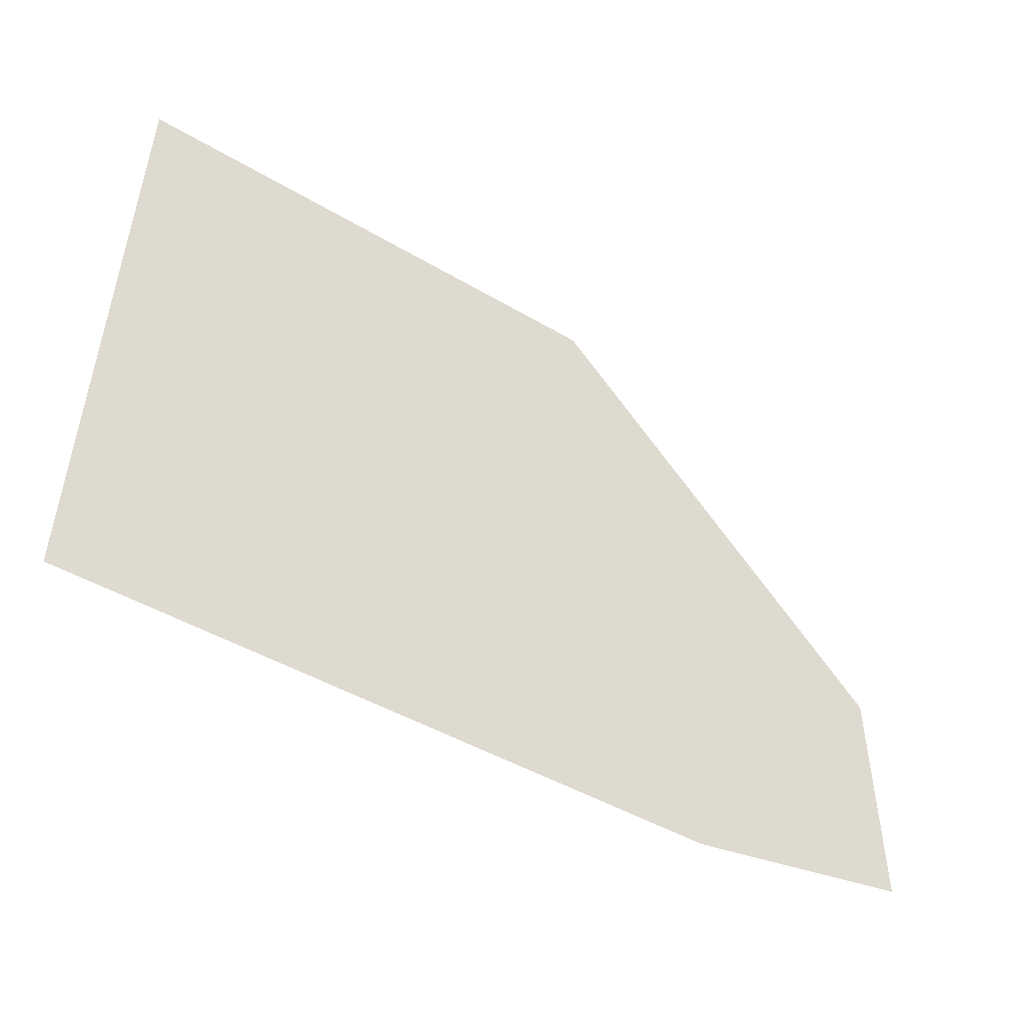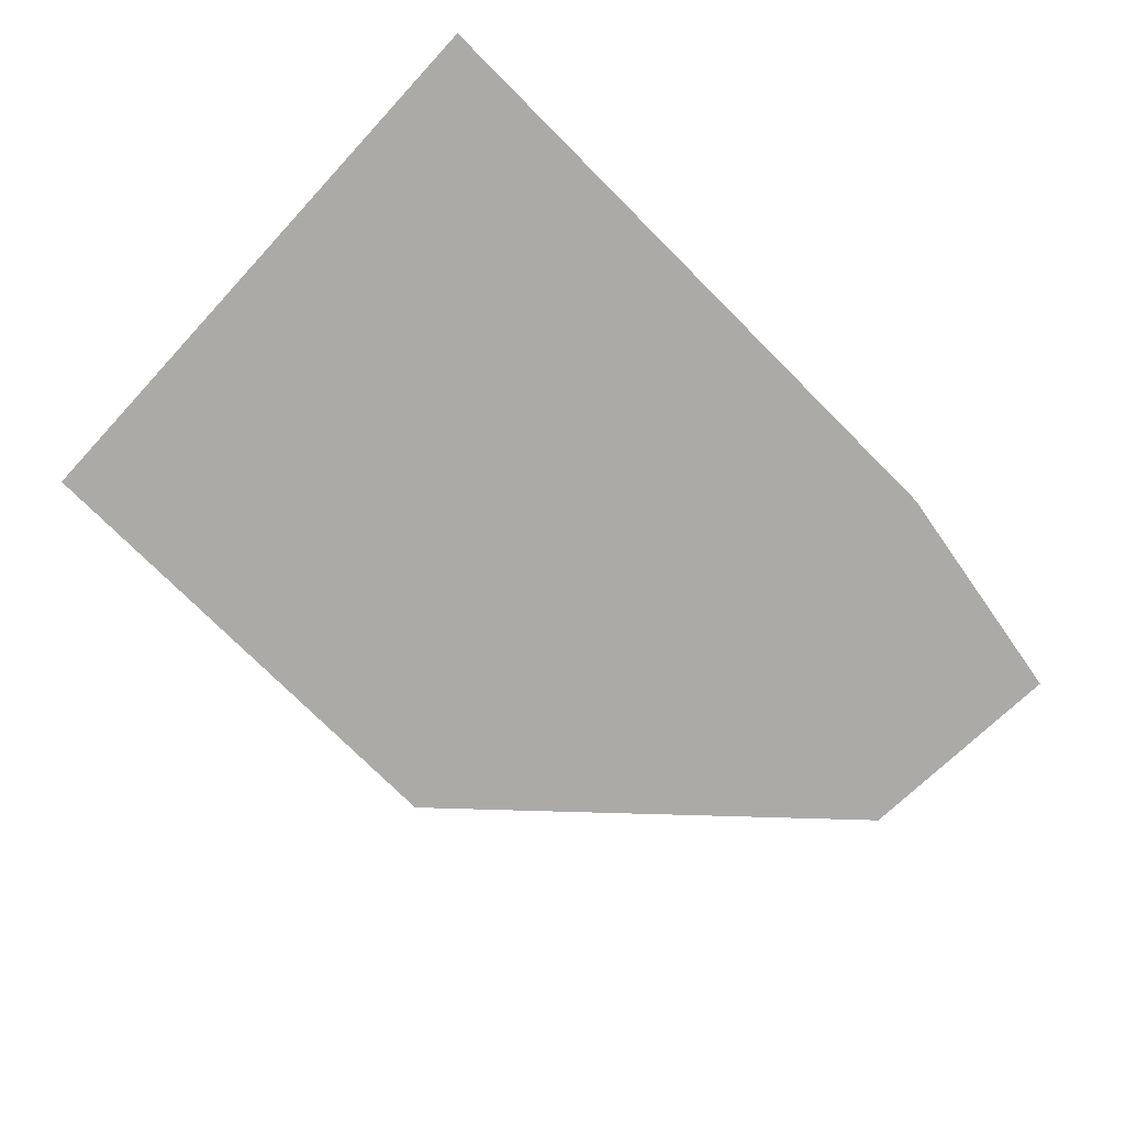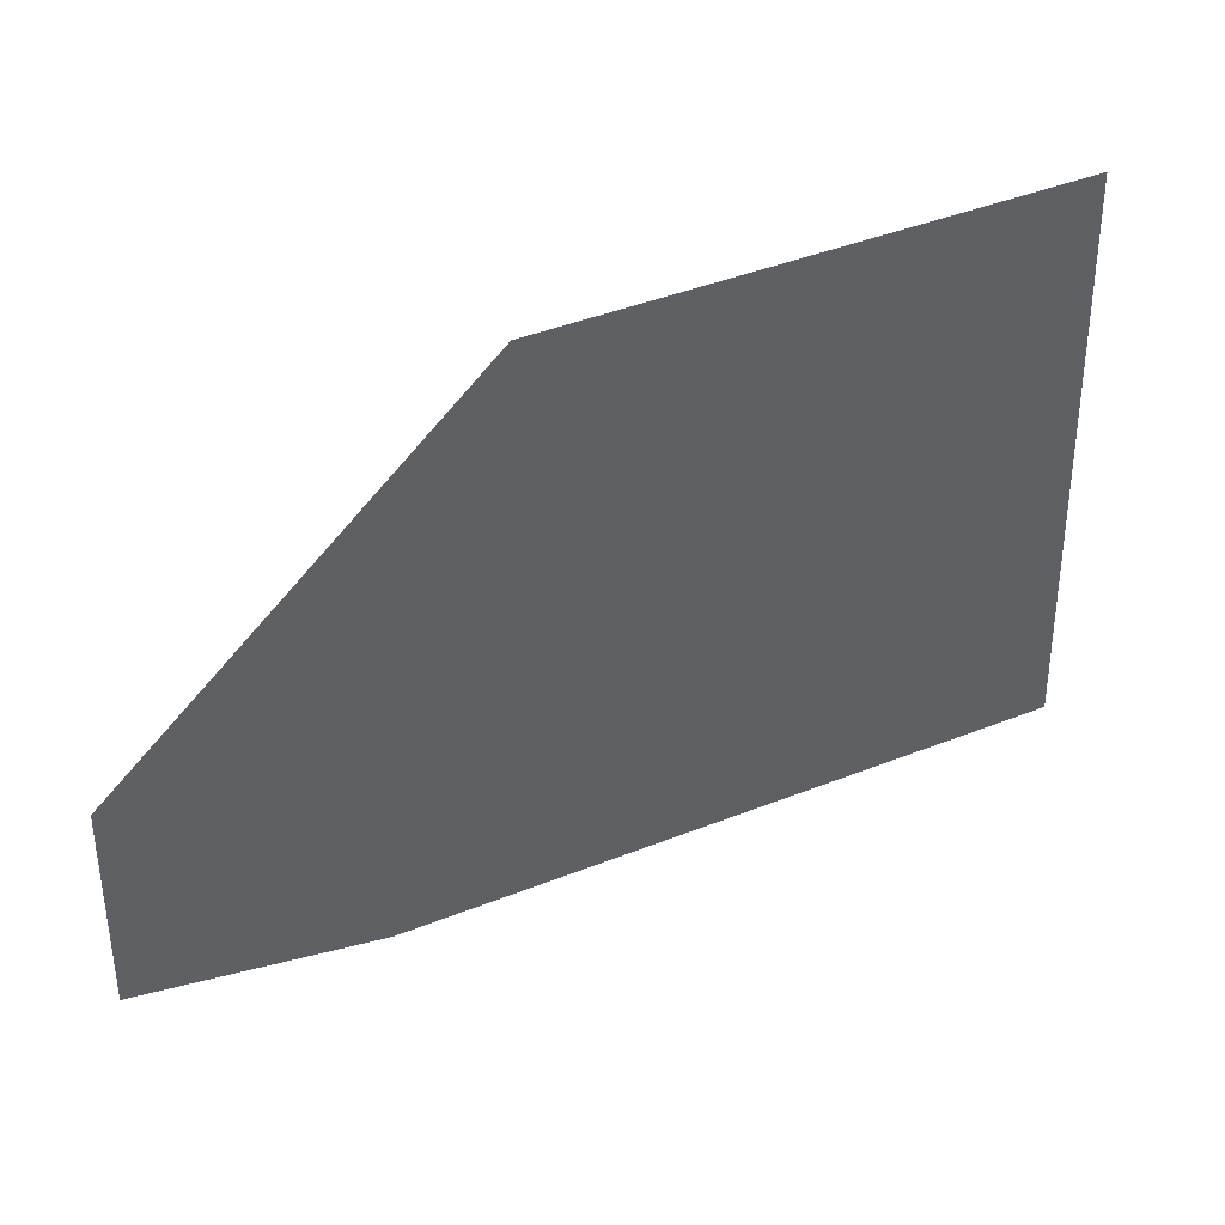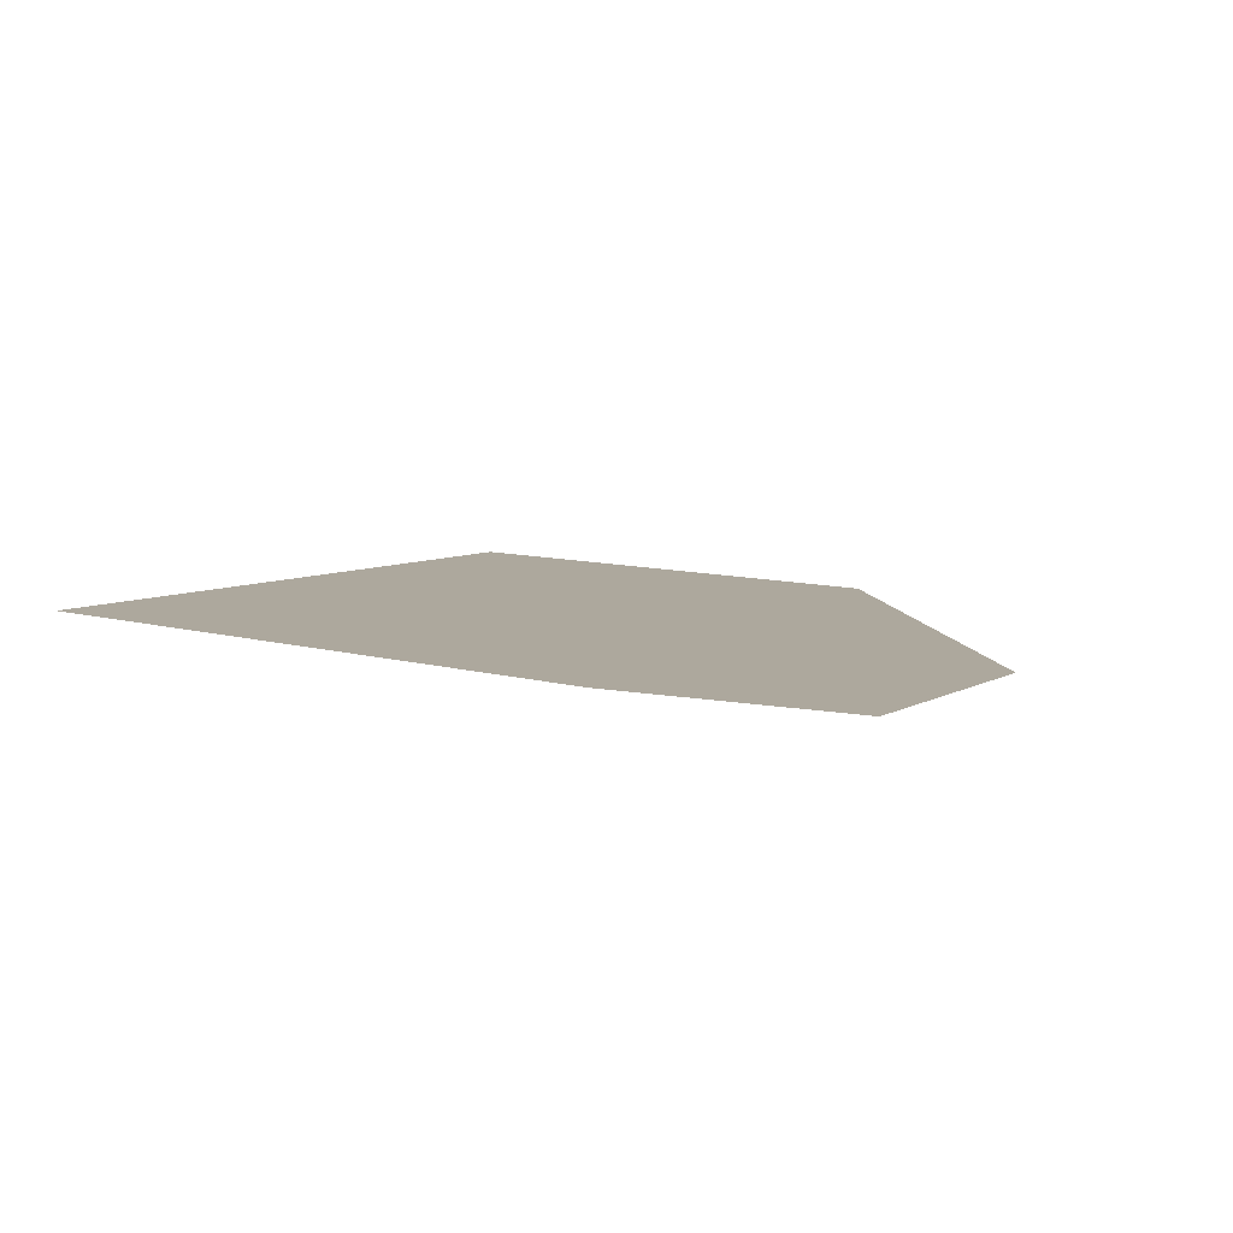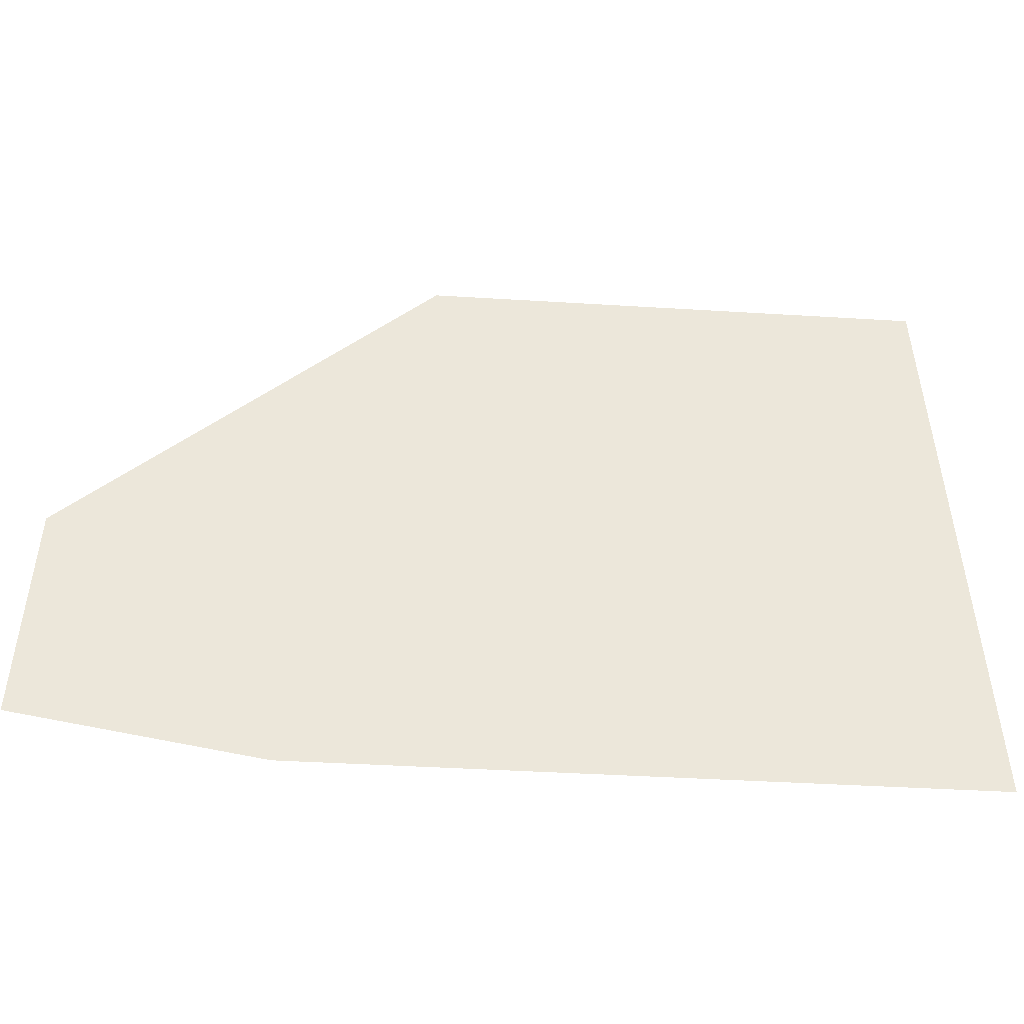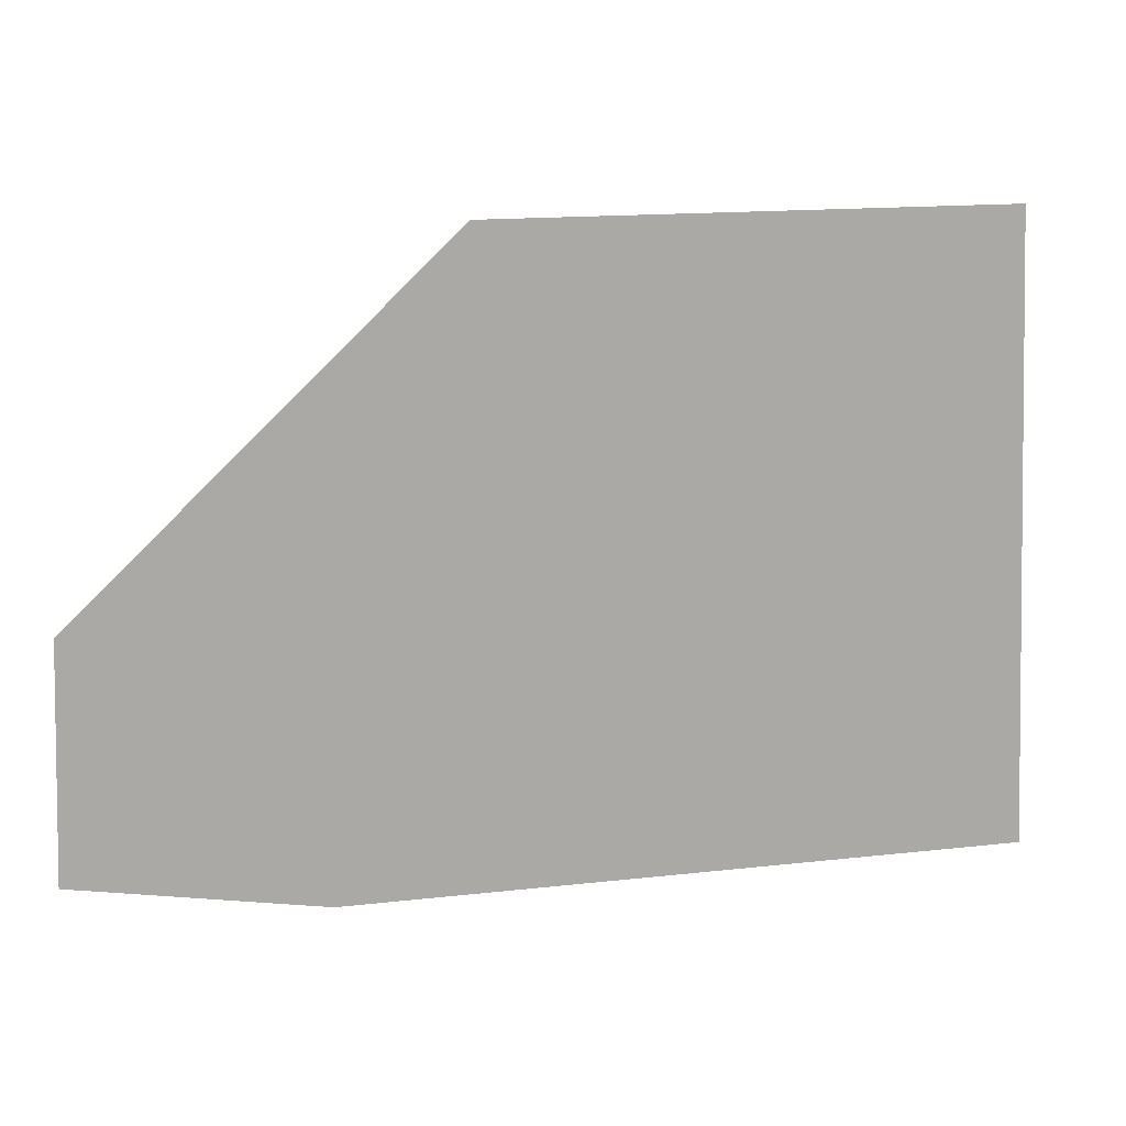
<metadata>
{"format":"obj","ext":"obj","renderer":"f3d","projection":"perspective","resolution":1024,"background":"white","views":[{"elev":-44.1,"azim":-34.9,"up":"+Y"},{"elev":-75.8,"azim":-45.1,"up":"+Z"},{"elev":43.7,"azim":155.2,"up":"+Y"},{"elev":8.7,"azim":37.9,"up":"+Z"},{"elev":-41.9,"azim":175.6,"up":"+Y"},{"elev":14.4,"azim":166.2,"up":"+Y"}]}
</metadata>
<code>
g verticalSliceBushes05Geo
v 2.686 1.078 -3e-16
v 2.726 -0.1357 -3.049e-17
v 1.439 -0.3551 1.822e-17
v 0.7388 2.92 -7.09e-16
v -2.116 -0.3474 8.312e-18
v -1.982 2.927 -7.107e-16
g verticalSliceBushes05Geo_0
f 3 2 1
f 1 4 3
f 4 5 3
f 4 6 5

</code>
